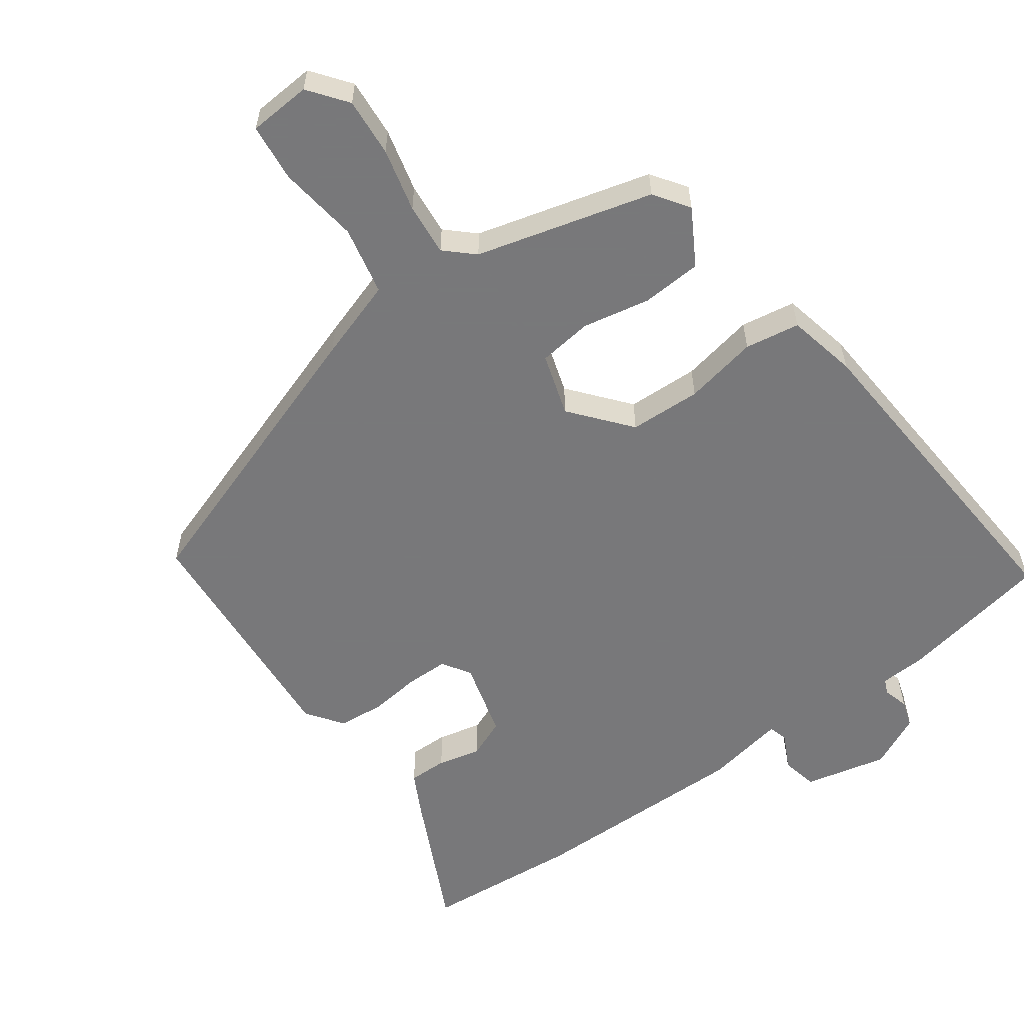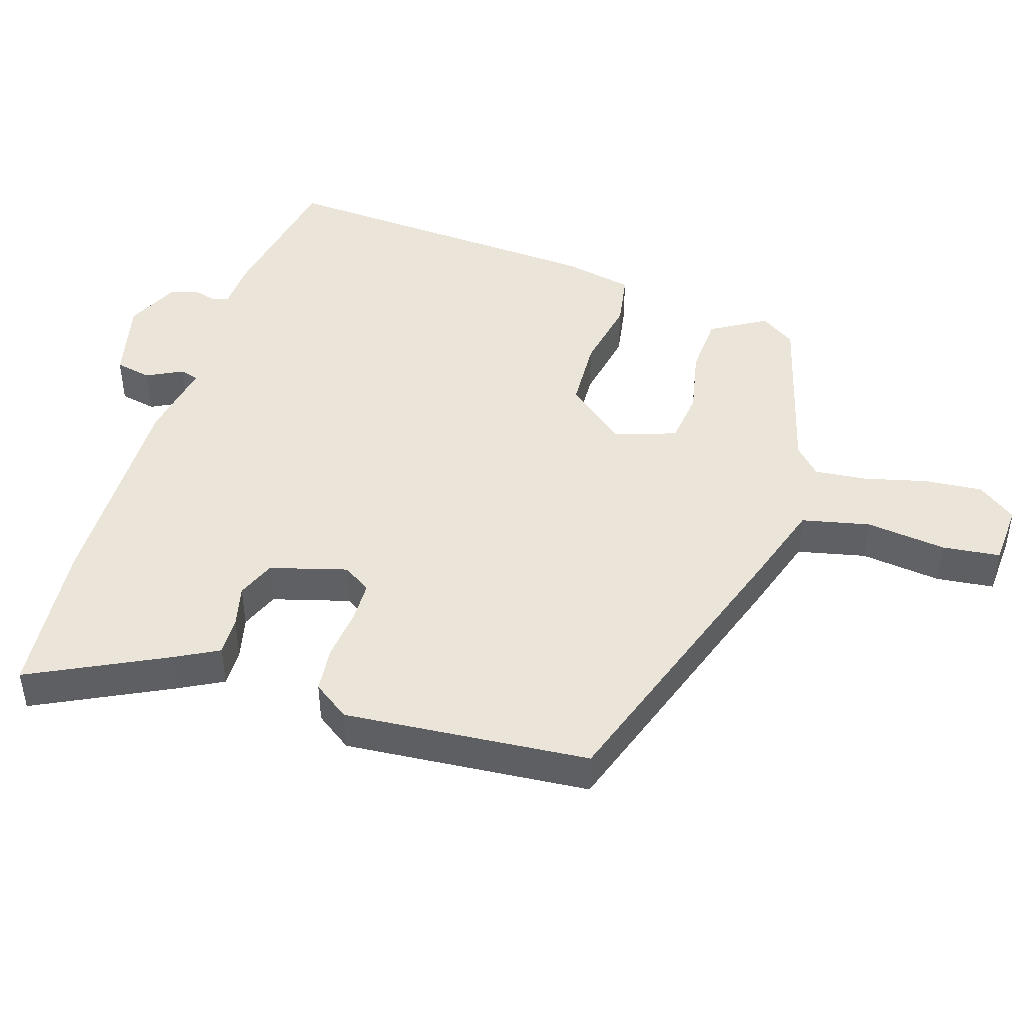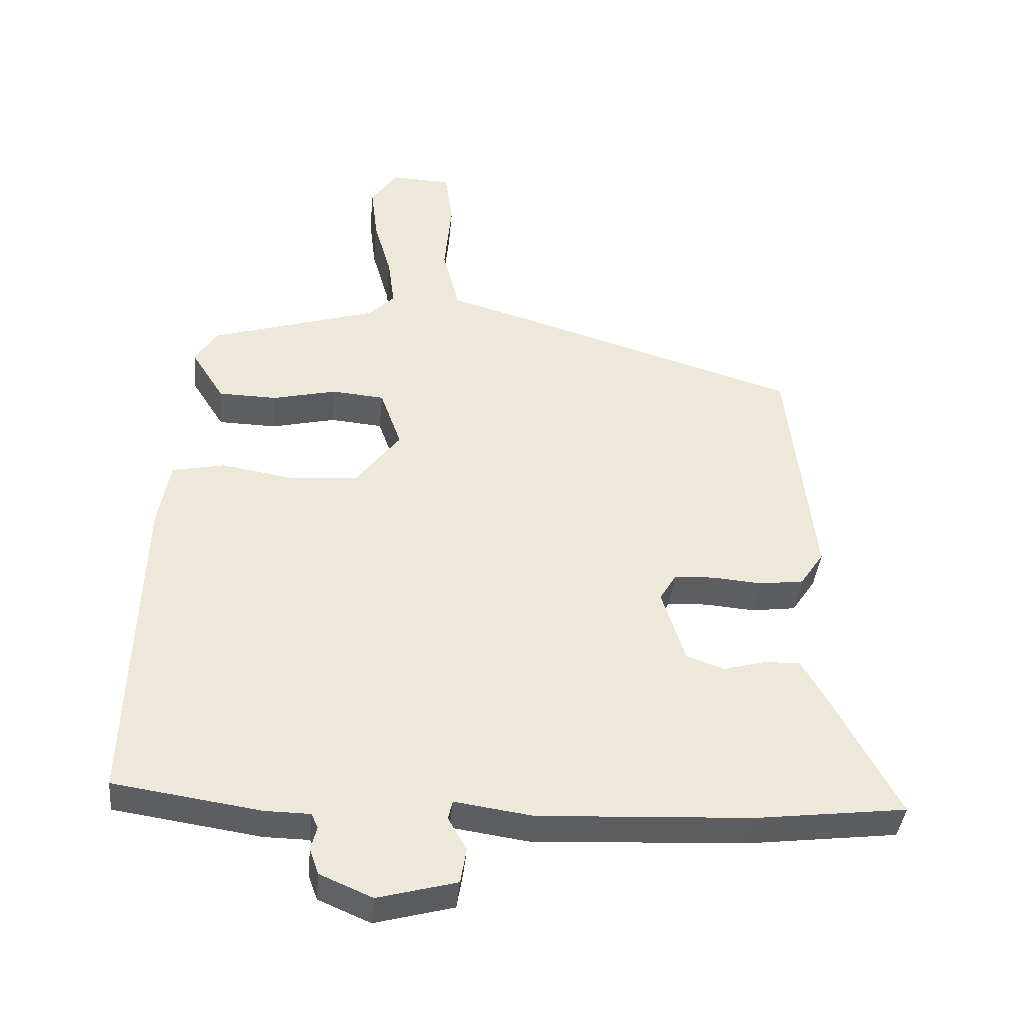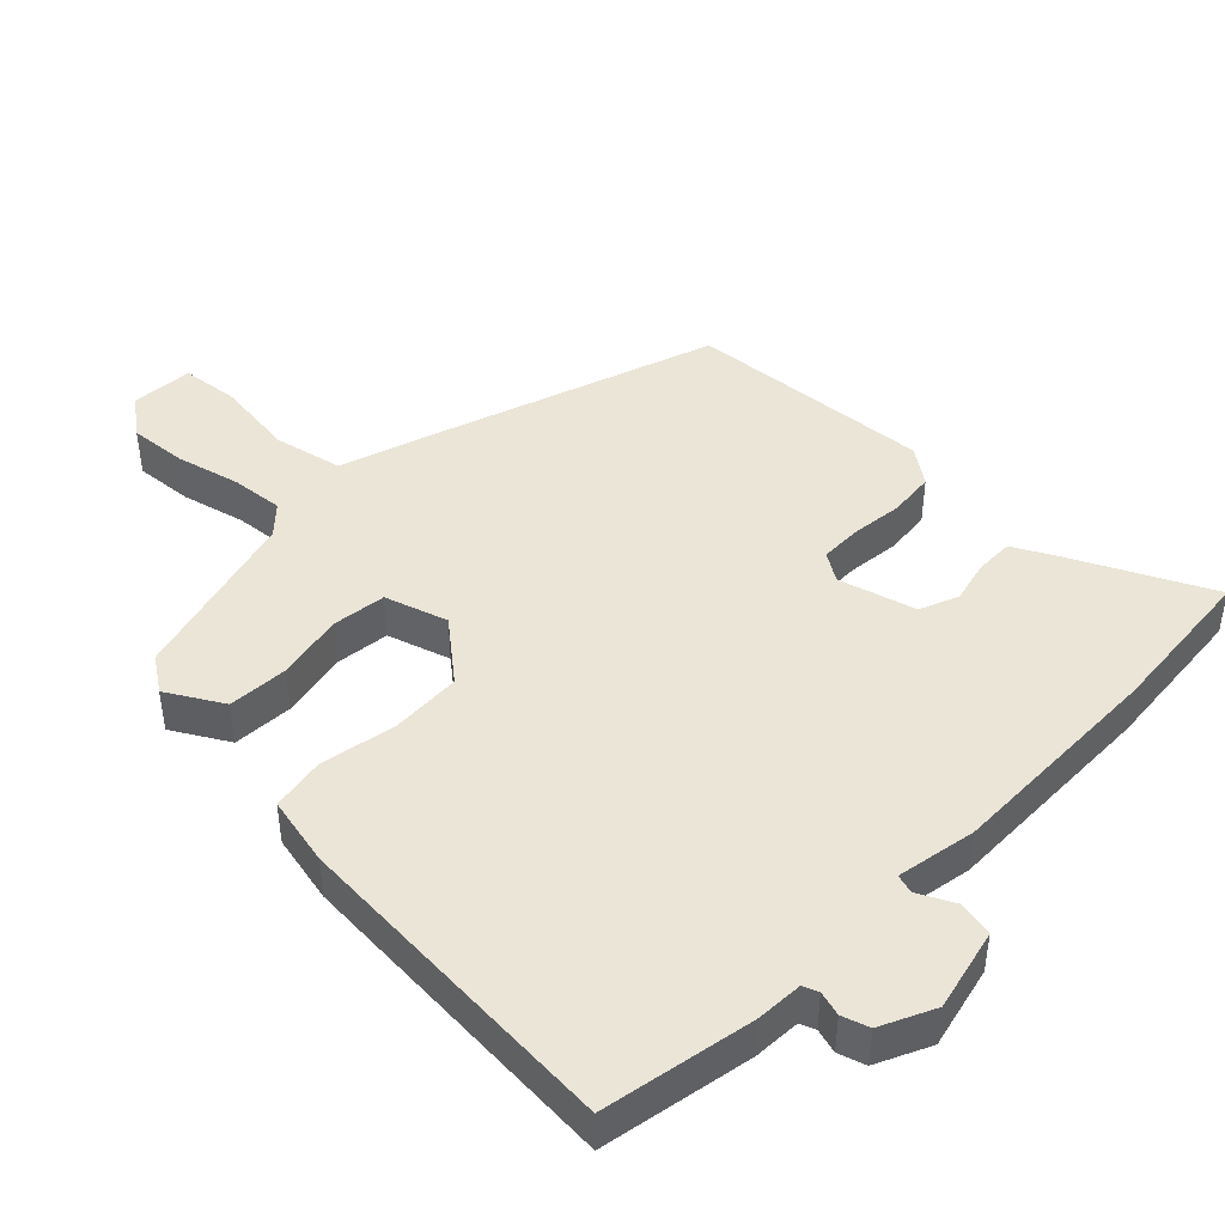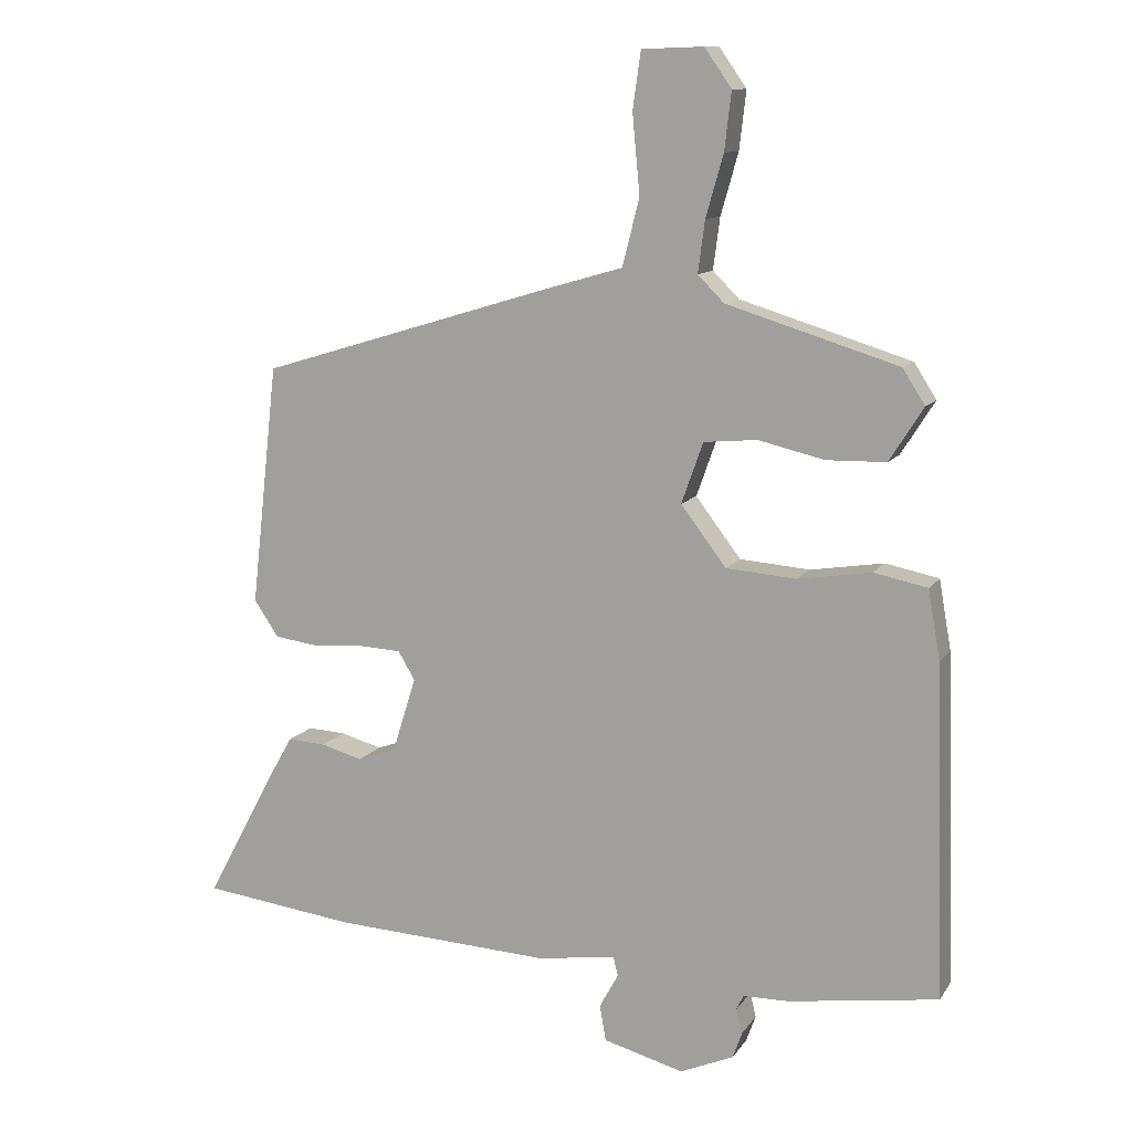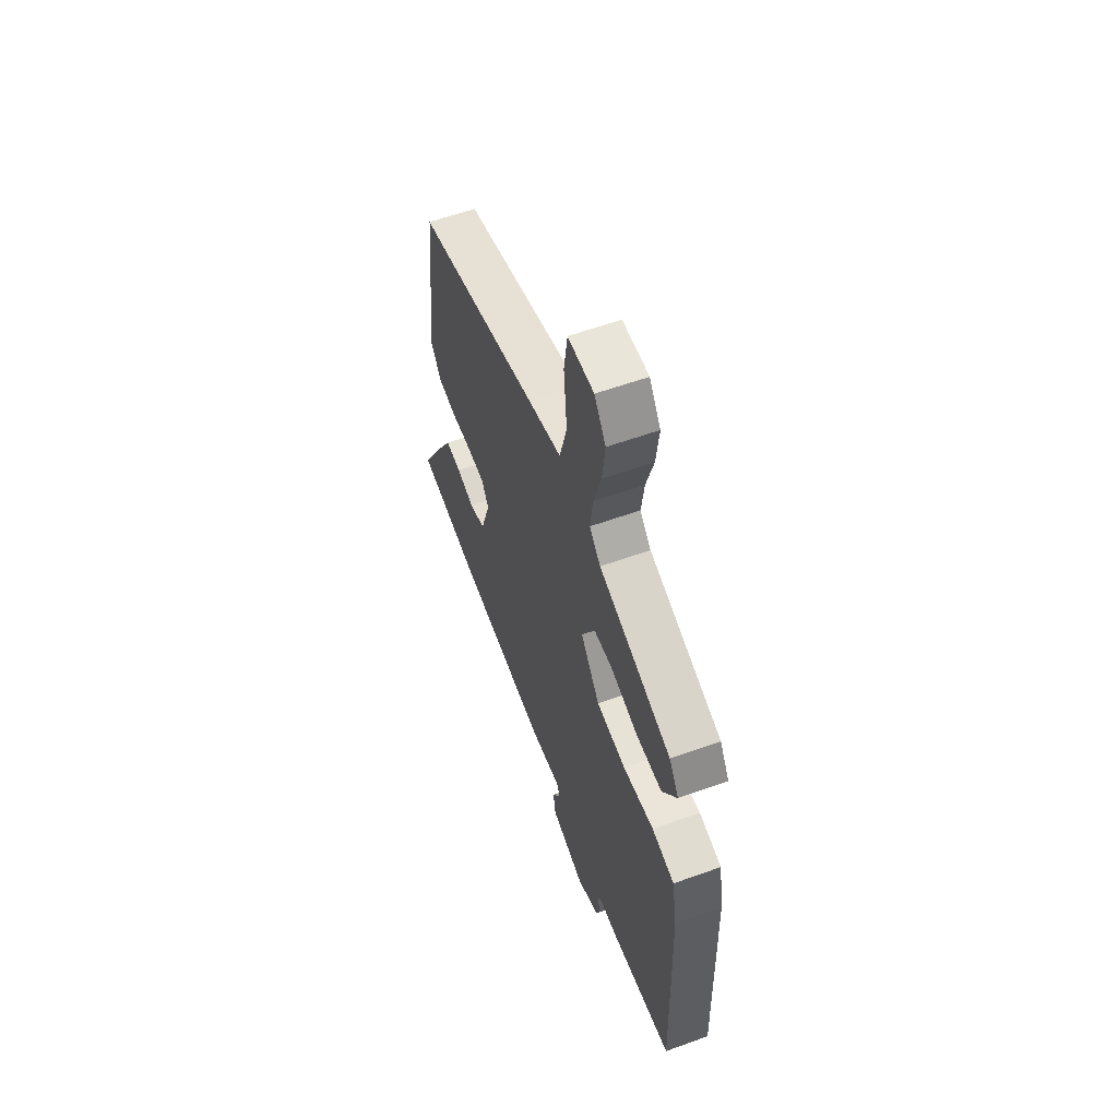
<metadata>
{"format":"obj","ext":"obj","renderer":"f3d","projection":"perspective","resolution":1024,"background":"white","views":[{"elev":-57.6,"azim":38.1,"up":"+Y"},{"elev":45.4,"azim":-70.8,"up":"+Y"},{"elev":-39.9,"azim":174.5,"up":"+Z"},{"elev":44.3,"azim":136.3,"up":"+Y"},{"elev":11.3,"azim":20.8,"up":"+Z"},{"elev":59.4,"azim":69.7,"up":"+Z"}]}
</metadata>
<code>
v 0.485 0.07 0.38
v 0.518 0.07 0.328
v 0.468 0.07 0.249
v 0.38 0.07 0.247
v 0.283 0.07 0.27
v 0.204 0.07 0.263
v 0.172 0.07 0.173
v 0.239 0.07 0.085
v 0.343 0.07 0.077
v 0.451 0.07 0.094
v 0.53 0.07 0.078
v 0.548 0.07 -0.024
v 0.563 0.07 -0.514
v 0.342 0.07 -0.547
v 0.274 0.07 -0.548
v 0.264 0.07 -0.57
v 0.273 0.07 -0.606
v 0.259 0.07 -0.645
v 0.18 0.07 -0.679
v 0.061 0.07 -0.647
v 0.052 0.07 -0.594
v 0.08 0.07 -0.543
v 0.073 0.07 -0.515
v -0.044 0.07 -0.532
v -0.367 0.07 -0.516
v -0.594 0.07 -0.488
v -0.491 0.07 -0.295
v -0.455 0.07 -0.232
v -0.399 0.07 -0.235
v -0.337 0.07 -0.252
v -0.28 0.07 -0.231
v -0.245 0.07 -0.12
v -0.27 0.07 -0.078
v -0.331 0.07 -0.075
v -0.406 0.07 -0.081
v -0.473 0.07 -0.072
v -0.509 0.07 -0.018
v -0.469 0.07 0.338
v -0.036 0.07 0.469
v 0.082 0.07 0.503
v 0.107 0.07 0.602
v 0.096 0.07 0.719
v 0.108 0.07 0.803
v 0.199 0.07 0.806
v 0.239 0.07 0.749
v 0.229 0.07 0.664
v 0.203 0.07 0.573
v 0.193 0.07 0.497
v 0.232 0.07 0.458
v 0.485 0 0.38
v 0.518 0 0.328
v 0.468 0 0.249
v 0.38 0 0.247
v 0.283 0 0.27
v 0.204 0 0.263
v 0.172 0 0.173
v 0.239 0 0.085
v 0.343 0 0.077
v 0.451 0 0.094
v 0.53 0 0.078
v 0.548 0 -0.024
v 0.563 0 -0.514
v 0.342 0 -0.547
v 0.274 0 -0.548
v 0.264 0 -0.57
v 0.273 0 -0.606
v 0.259 0 -0.645
v 0.18 0 -0.679
v 0.061 0 -0.647
v 0.052 0 -0.594
v 0.08 0 -0.543
v 0.073 0 -0.515
v -0.044 0 -0.532
v -0.367 0 -0.516
v -0.594 0 -0.488
v -0.491 0 -0.295
v -0.455 0 -0.232
v -0.399 0 -0.235
v -0.337 0 -0.252
v -0.28 0 -0.231
v -0.245 0 -0.12
v -0.27 0 -0.078
v -0.331 0 -0.075
v -0.406 0 -0.081
v -0.473 0 -0.072
v -0.509 0 -0.018
v -0.469 0 0.338
v -0.036 0 0.469
v 0.082 0 0.503
v 0.107 0 0.602
v 0.096 0 0.719
v 0.108 0 0.803
v 0.199 0 0.806
v 0.239 0 0.749
v 0.229 0 0.664
v 0.203 0 0.573
v 0.193 0 0.497
v 0.232 0 0.458
f 44 45 46 47
f 44 47 48
f 41 42 43 44
f 40 41 44 48
f 39 40 48 49
f 34 35 36 37
f 33 34 37 38
f 32 33 38 39
f 27 28 29 30
f 25 26 27 30
f 23 24 25 30
f 23 30 31
f 19 20 21 22
f 19 22 23
f 16 17 18 19
f 15 16 19 23
f 9 10 11 12
f 8 9 12 13
f 7 8 13 14
f 2 3 4 5
f 2 5 6
f 1 2 6
f 49 1 6
f 39 49 6 7
f 23 31 32 39
f 15 23 39
f 7 14 15 39
f 96 95 94 93
f 97 96 93
f 93 92 91 90
f 97 93 90 89
f 98 97 89 88
f 86 85 84 83
f 87 86 83 82
f 88 87 82 81
f 79 78 77 76
f 79 76 75 74
f 79 74 73 72
f 80 79 72
f 71 70 69 68
f 72 71 68
f 68 67 66 65
f 72 68 65 64
f 61 60 59 58
f 62 61 58 57
f 63 62 57 56
f 54 53 52 51
f 55 54 51
f 55 51 50
f 55 50 98
f 56 55 98 88
f 88 81 80 72
f 88 72 64
f 88 64 63 56
f 1 50 51 2
f 2 51 52 3
f 3 52 53 4
f 4 53 54 5
f 5 54 55 6
f 6 55 56 7
f 7 56 57 8
f 8 57 58 9
f 9 58 59 10
f 10 59 60 11
f 11 60 61 12
f 12 61 62 13
f 13 62 63 14
f 14 63 64 15
f 15 64 65 16
f 16 65 66 17
f 17 66 67 18
f 18 67 68 19
f 19 68 69 20
f 20 69 70 21
f 21 70 71 22
f 22 71 72 23
f 23 72 73 24
f 24 73 74 25
f 25 74 75 26
f 26 75 76 27
f 27 76 77 28
f 28 77 78 29
f 29 78 79 30
f 30 79 80 31
f 31 80 81 32
f 32 81 82 33
f 33 82 83 34
f 34 83 84 35
f 35 84 85 36
f 36 85 86 37
f 37 86 87 38
f 38 87 88 39
f 39 88 89 40
f 40 89 90 41
f 41 90 91 42
f 42 91 92 43
f 43 92 93 44
f 44 93 94 45
f 45 94 95 46
f 46 95 96 47
f 47 96 97 48
f 48 97 98 49
f 49 98 50 1

</code>
